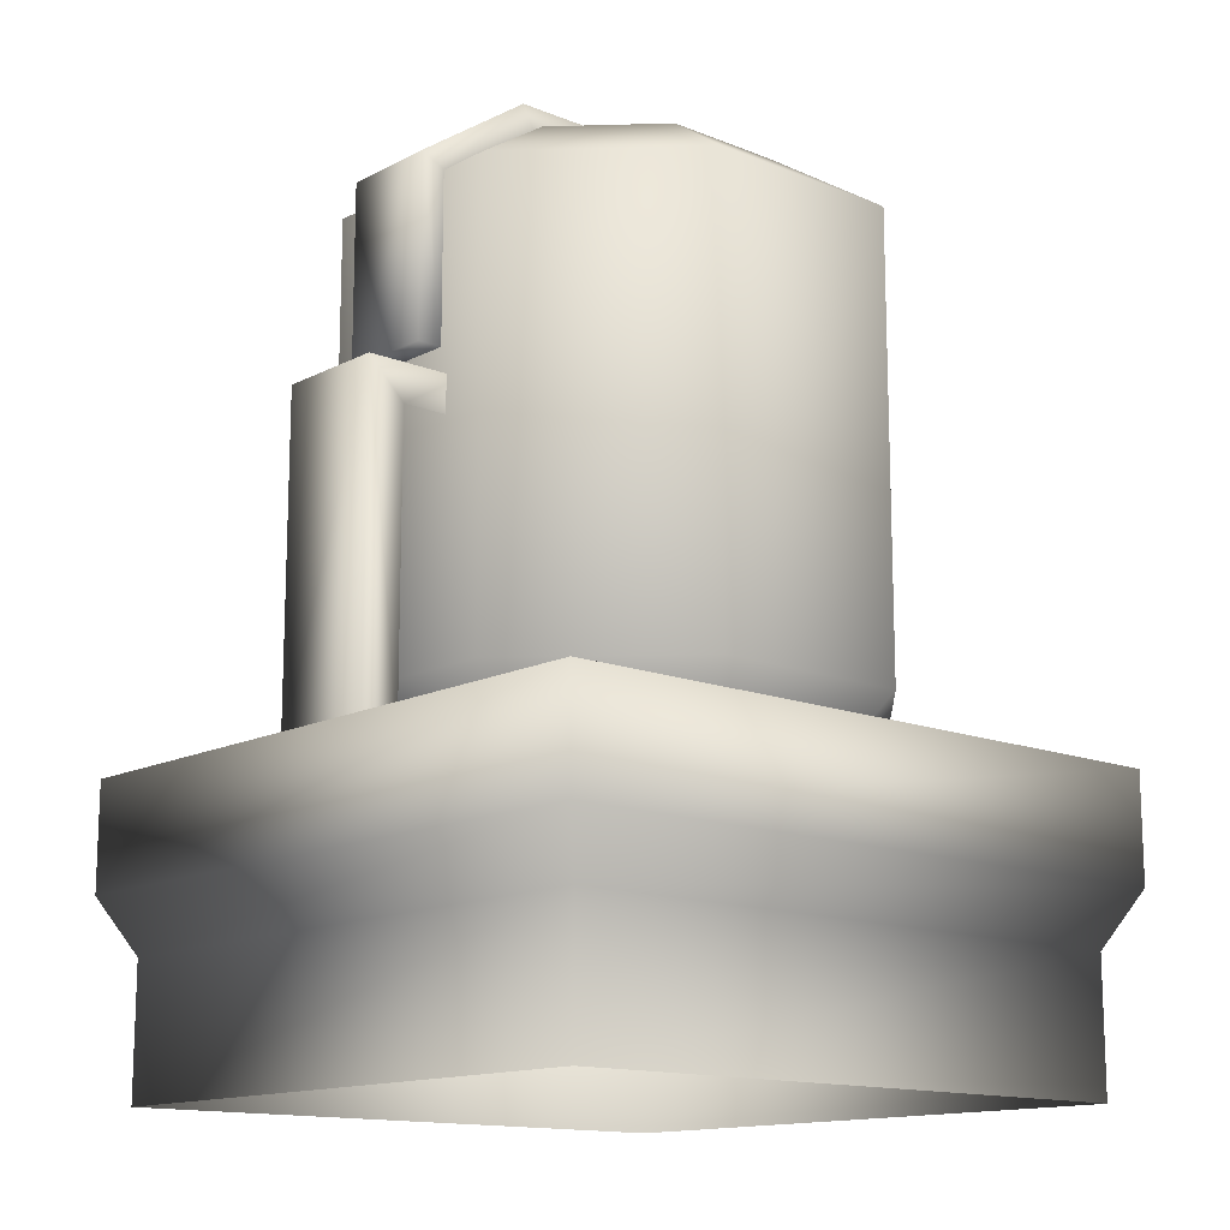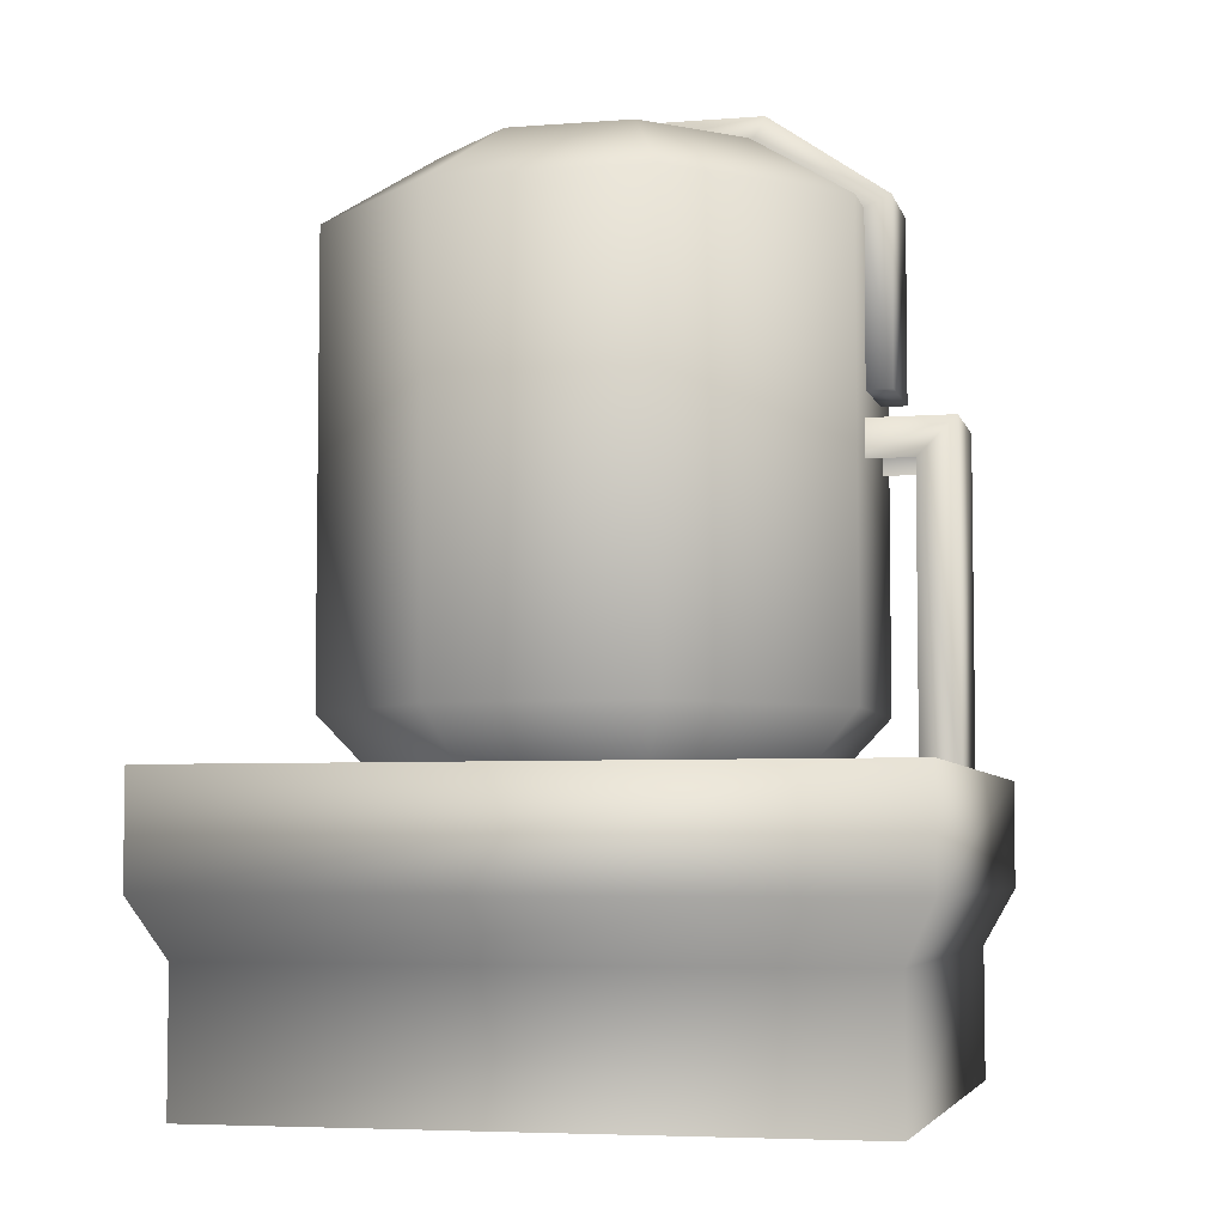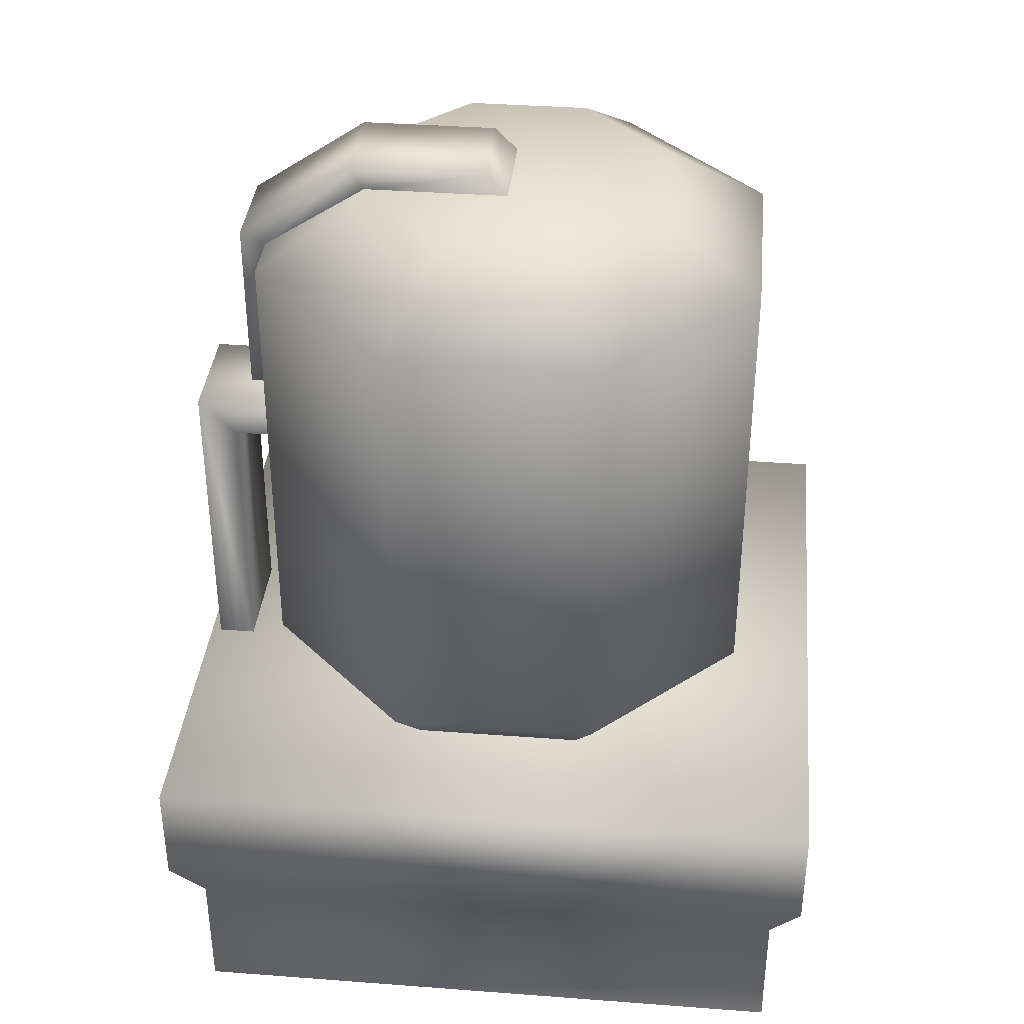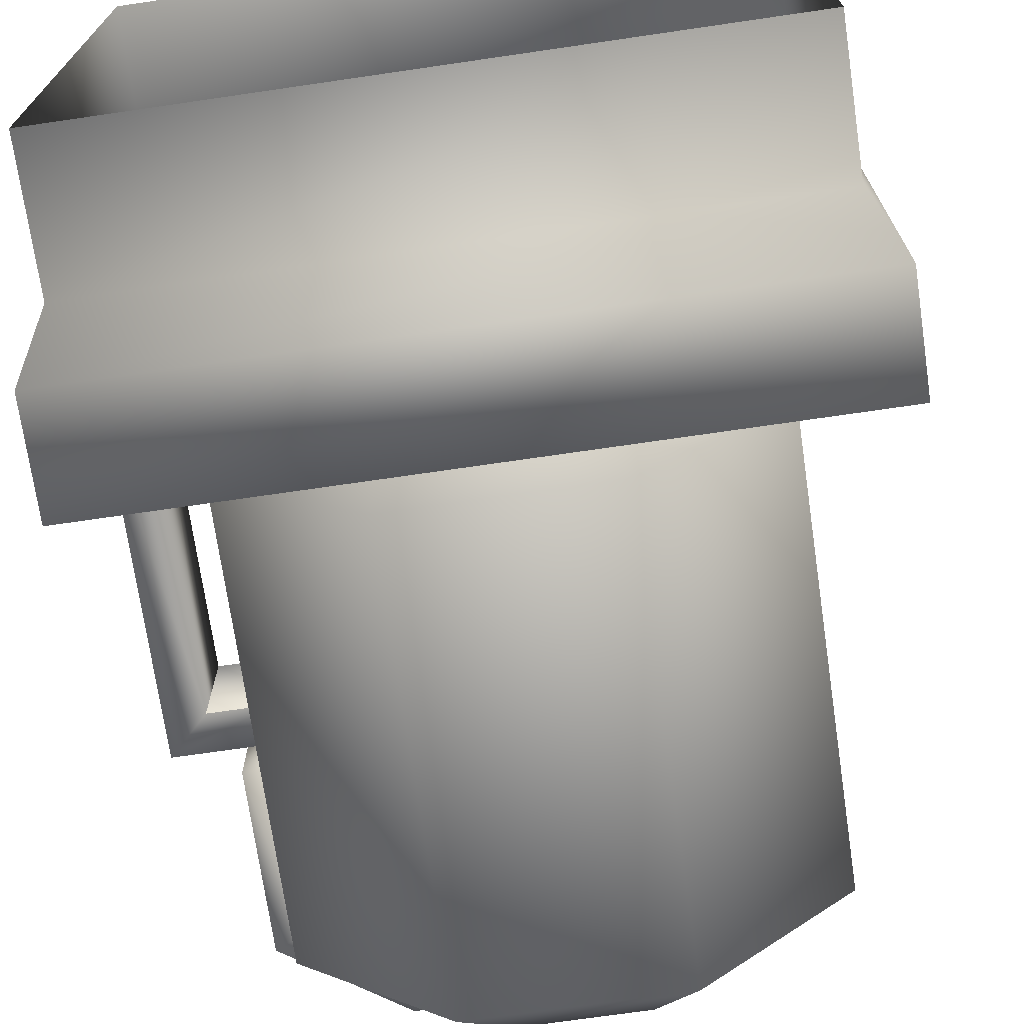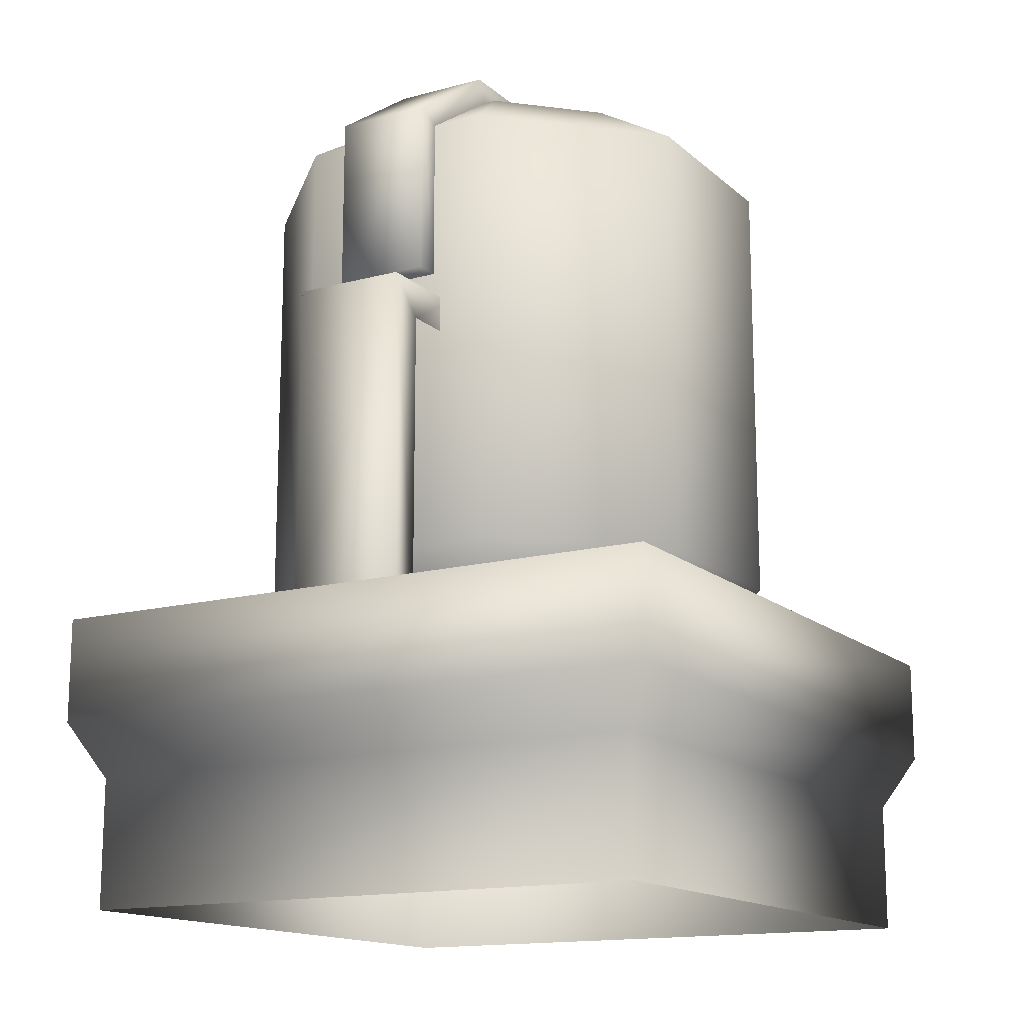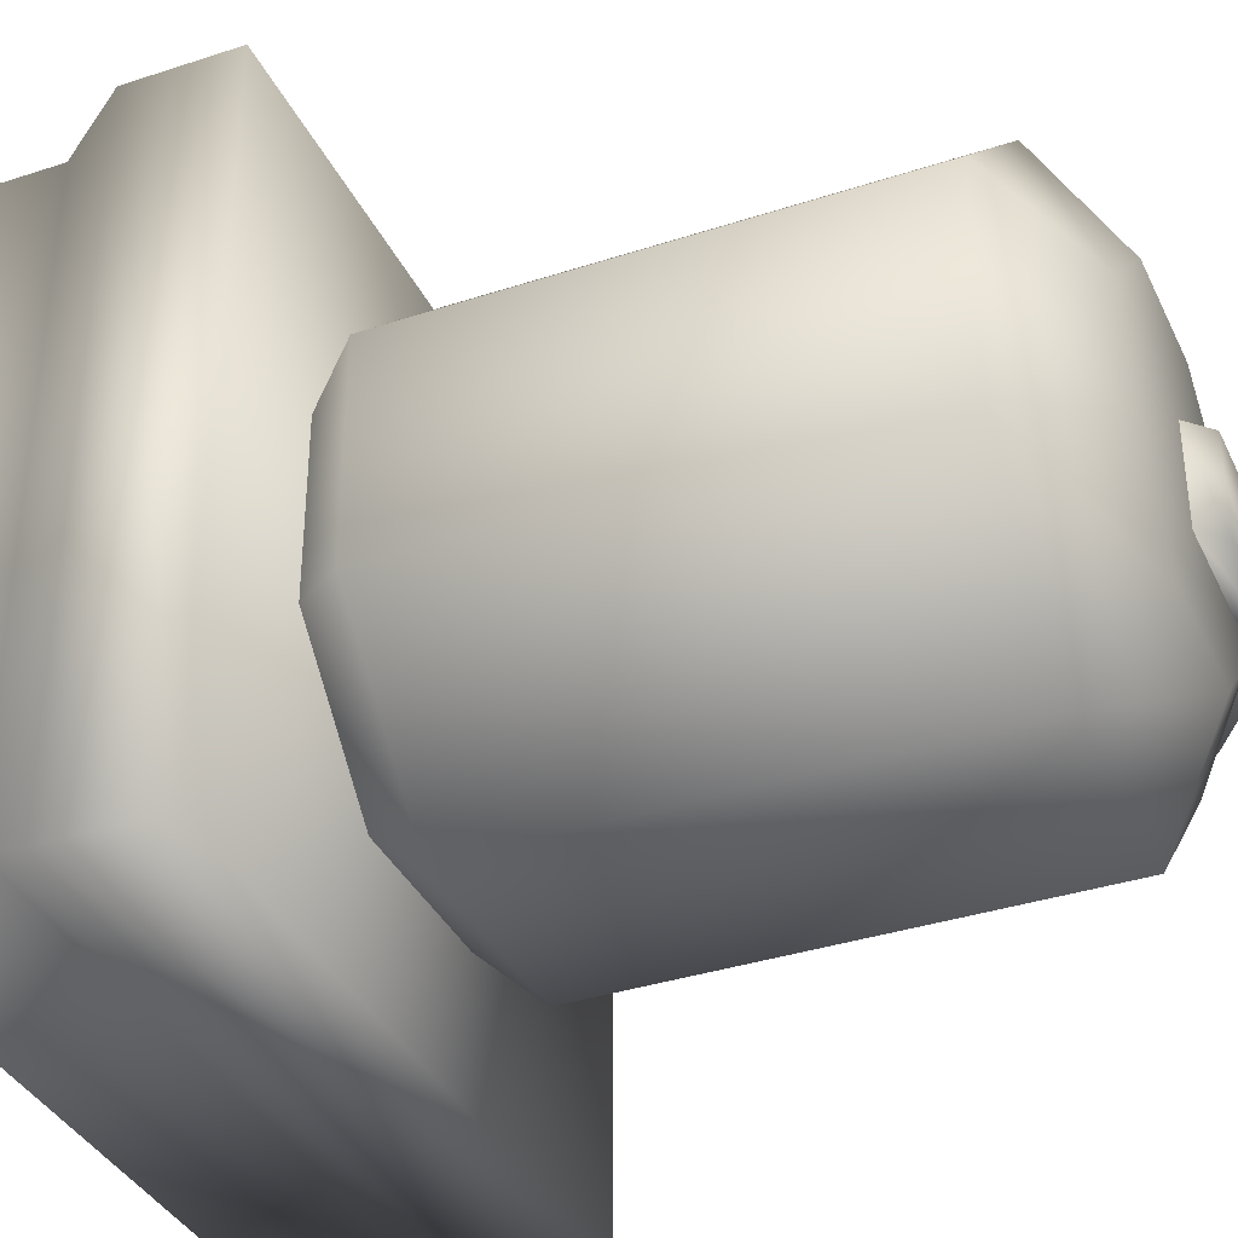
<metadata>
{"format":"obj","ext":"obj","renderer":"f3d","projection":"perspective","resolution":1024,"background":"white","views":[{"elev":-14.0,"azim":-41.5,"up":"+Y"},{"elev":-5.2,"azim":-166.4,"up":"+Y"},{"elev":37.0,"azim":5.6,"up":"+Y"},{"elev":-71.6,"azim":8.3,"up":"+Z"},{"elev":-14.9,"azim":-59.9,"up":"+Y"},{"elev":-36.5,"azim":113.1,"up":"+Z"}]}
</metadata>
<code>
g fcbg_greathole_002_building_06
v -0.9295 1.309 -0.3845
v -0.9295 2.996 -0.3845
v -0.9292 2.996 0.3854
v -0.9292 1.309 0.3854
v -0.3845 2.996 0.9295
v -0.7148 1.065 0.2965
v -0.7151 1.065 -0.2958
v -0.2958 1.065 0.7151
v -0.3845 1.309 0.9295
v 0.3854 2.996 0.9292
v 0.2965 1.065 0.7148
v 0.3854 1.309 0.9292
v 0.9295 2.996 0.3845
v 0.7151 1.065 0.2958
v 0.9295 1.309 0.3845
v 0.9292 2.996 -0.3854
v 0.7148 1.065 -0.2965
v 0.9292 1.309 -0.3854
v 0.3845 2.996 -0.9295
v 0.2958 1.065 -0.7151
v 0.3845 1.309 -0.9295
v -0.3854 2.996 -0.9292
v -0.2965 1.065 -0.7148
v -0.3854 1.309 -0.9292
v -0.9295 2.996 -0.3845
v -0.7151 1.065 -0.2958
v -0.9295 1.309 -0.3845
v -0.3854 2.996 -0.9292
v -0.5448 3.25 -0.2254
v -0.9295 2.996 -0.3845
v -0.2259 3.25 -0.5446
v 0.3845 2.996 -0.9295
v 0.2253 3.25 -0.5448
v 0.9292 2.996 -0.3854
v 0.5446 3.25 -0.2259
v 0.9295 2.996 0.3845
v 0.5448 3.25 0.2253
v 0.3854 2.996 0.9292
v 0.2259 3.25 0.5446
v -0.3845 2.996 0.9295
v -0.2254 3.25 0.5448
v -0.9292 2.996 0.3854
v -0.5446 3.25 0.2259
v -0.5448 3.25 -0.2254
v -0.9295 2.996 -0.3845
v -1.022 2.38 0.1813
v -0.925 2.379 0.1813
v -0.9254 2.379 -0.1805
v -1.023 2.38 -0.1805
v -1.022 3.04 0.1813
v -1.023 3.04 -0.1805
v -0.5938 3.334 0.182
v -0.9254 2.997 -0.1805
v -0.9254 2.379 -0.1805
v -0.5447 3.246 -0.1815
v -0.5938 3.334 -0.1815
v -0.008348 3.246 -0.1815
v -0.09575 3.334 -0.1815
v -0.09575 3.334 0.1821
v -0.008348 3.246 0.1821
v -0.008348 3.246 -0.1815
v -1.022 3.04 0.1813
v -0.925 2.379 0.1813
v -1.022 2.38 0.1813
v -0.925 2.997 0.1813
v -0.5938 3.334 0.182
v -0.5447 3.246 0.182
v -0.09575 3.334 0.1821
v -0.008348 3.246 0.1821
v -1.239 1.056 -0.2111
v -1.239 2.28 0.212
v -1.239 1.056 0.212
v -1.239 2.28 -0.2111
v -0.865 2.28 0.212
v -0.8654 2.28 -0.2111
v -1.098 2.142 -0.2111
v -1.098 1.056 -0.2111
v -0.8654 2.142 -0.2111
v -0.8654 2.28 -0.2111
v -1.239 2.28 0.212
v -1.098 1.056 0.212
v -1.239 1.056 0.212
v -1.098 2.142 0.212
v -0.865 2.28 0.212
v -0.865 2.142 0.212
v -1.098 2.142 -0.2111
v -1.098 1.056 -0.2111
v -1.098 1.056 0.212
v -1.098 2.142 0.212
v -1.165 0.4975 1.13
v -1.165 5.069e-06 1.13
v -1.165 5.168e-06 -1.13
v -1.165 0.4975 -1.13
v -1.275 0.7076 1.239
v -1.275 0.7076 -1.239
v -1.275 1.11 1.239
v -1.275 1.11 -1.239
v 1.244 1.11 1.239
v 1.244 1.11 -1.239
v 1.244 0.7076 -1.239
v -1.275 0.7076 -1.239
v 1.134 0.4975 -1.13
v -1.165 0.4975 -1.13
v 1.134 5.187e-06 -1.13
v -1.165 5.168e-06 -1.13
v -1.275 0.7076 1.239
v -1.275 1.11 1.239
v 1.244 1.11 1.239
v 1.244 0.7076 1.239
v -1.165 0.4975 1.13
v 1.134 0.4975 1.13
v -1.165 5.069e-06 1.13
v 1.134 5.088e-06 1.13
v 1.134 5.187e-06 -1.13
v 1.134 5.088e-06 1.13
v 1.134 0.4975 1.13
v 1.134 0.4975 -1.13
v 1.244 0.7076 -1.239
v 1.244 0.7076 1.239
v 1.244 1.11 -1.239
v 1.244 1.11 1.239
g fcbg_greathole_002_building_06_0
f 3 2 1
f 4 3 1
f 5 3 4
f 6 4 1
f 7 6 1
f 6 8 4
f 9 5 4
f 8 9 4
f 10 5 9
f 8 11 9
f 12 10 9
f 11 12 9
f 13 10 12
f 11 14 12
f 15 13 12
f 14 15 12
f 16 13 15
f 14 17 15
f 18 16 15
f 17 18 15
f 19 16 18
f 17 20 18
f 21 19 18
f 20 21 18
f 22 19 21
f 20 23 21
f 24 22 21
f 23 24 21
f 25 22 24
f 23 26 24
f 27 25 24
f 26 27 24
f 30 29 28
f 29 31 28
f 28 31 32
f 31 33 32
f 32 33 34
f 33 35 34
f 34 35 36
f 35 37 36
f 36 37 38
f 37 35 39
f 37 39 38
f 35 33 39
f 38 39 40
f 33 41 39
f 39 41 40
f 33 31 41
f 40 41 42
f 31 43 41
f 41 43 42
f 31 44 43
f 42 43 45
f 43 44 45
f 48 47 46
f 49 48 46
f 46 50 49
f 50 51 49
f 50 52 51
f 51 53 49
f 53 54 49
f 55 53 51
f 56 55 51
f 52 56 51
f 57 55 56
f 58 57 56
f 58 56 52
f 59 58 52
f 59 60 58
f 60 61 58
f 64 63 62
f 63 65 62
f 62 65 66
f 65 67 66
f 66 67 68
f 67 69 68
f 72 71 70
f 71 73 70
f 71 74 73
f 74 75 73
f 73 76 70
f 76 77 70
f 78 76 73
f 79 78 73
f 82 81 80
f 81 83 80
f 80 83 84
f 83 85 84
f 88 87 86
f 89 88 86
f 92 91 90
f 93 92 90
f 93 90 94
f 95 93 94
f 95 94 96
f 97 95 96
f 96 98 97
f 98 99 97
f 99 100 97
f 100 101 97
f 100 102 101
f 102 103 101
f 102 104 103
f 104 105 103
f 108 107 106
f 109 108 106
f 109 106 110
f 111 109 110
f 111 110 112
f 113 111 112
f 116 115 114
f 117 116 114
f 116 117 118
f 119 116 118
f 119 118 120
f 121 119 120

</code>
